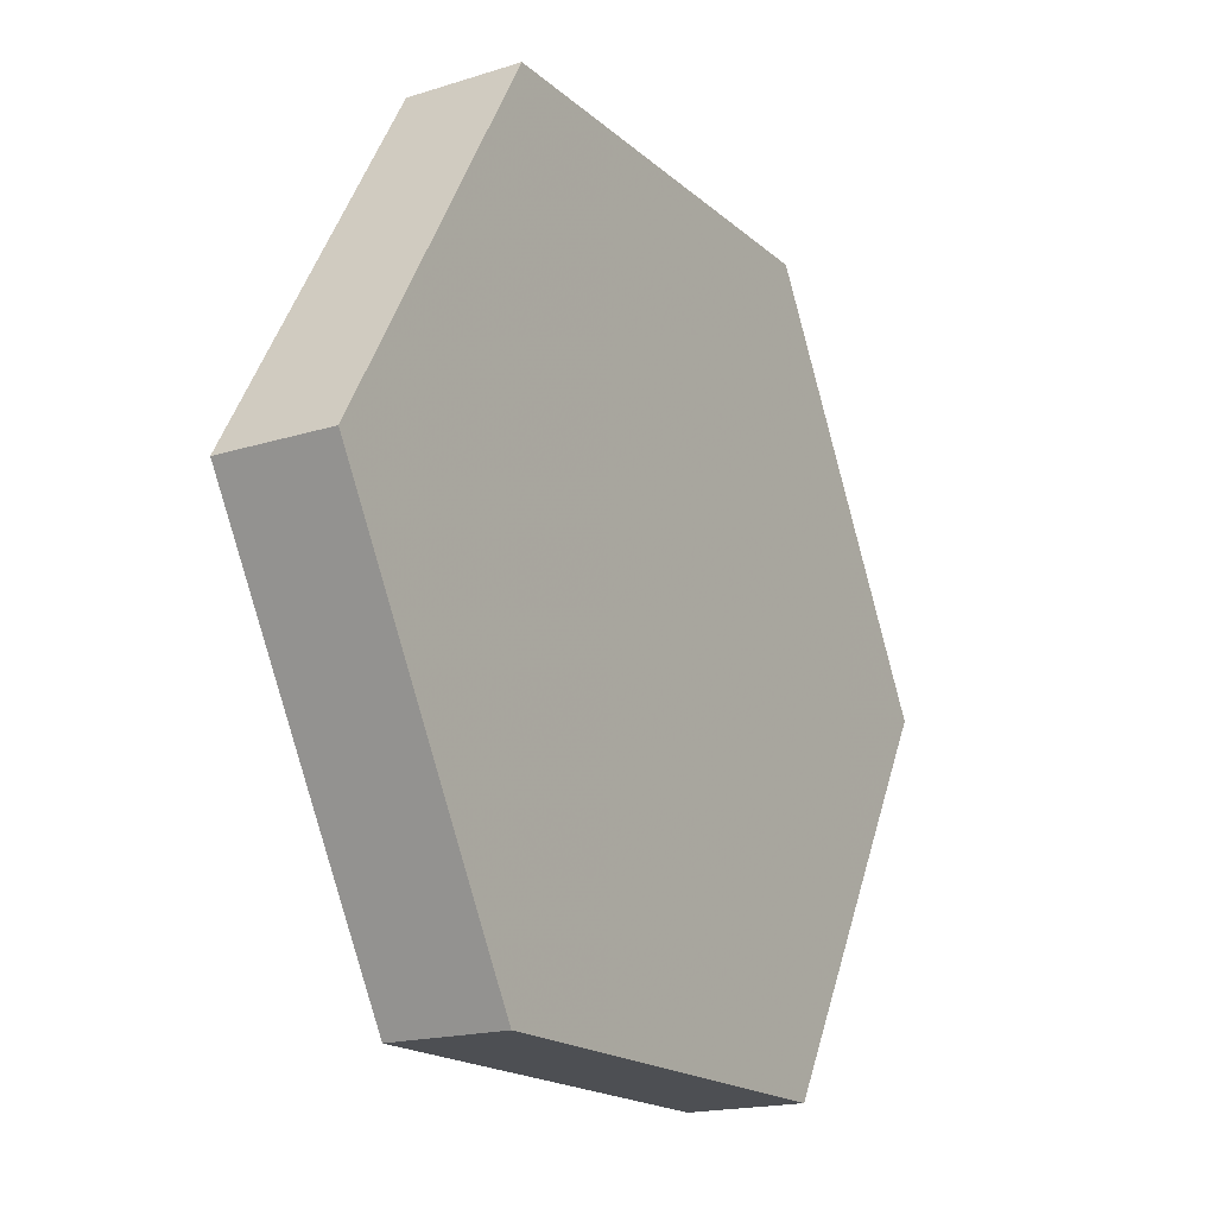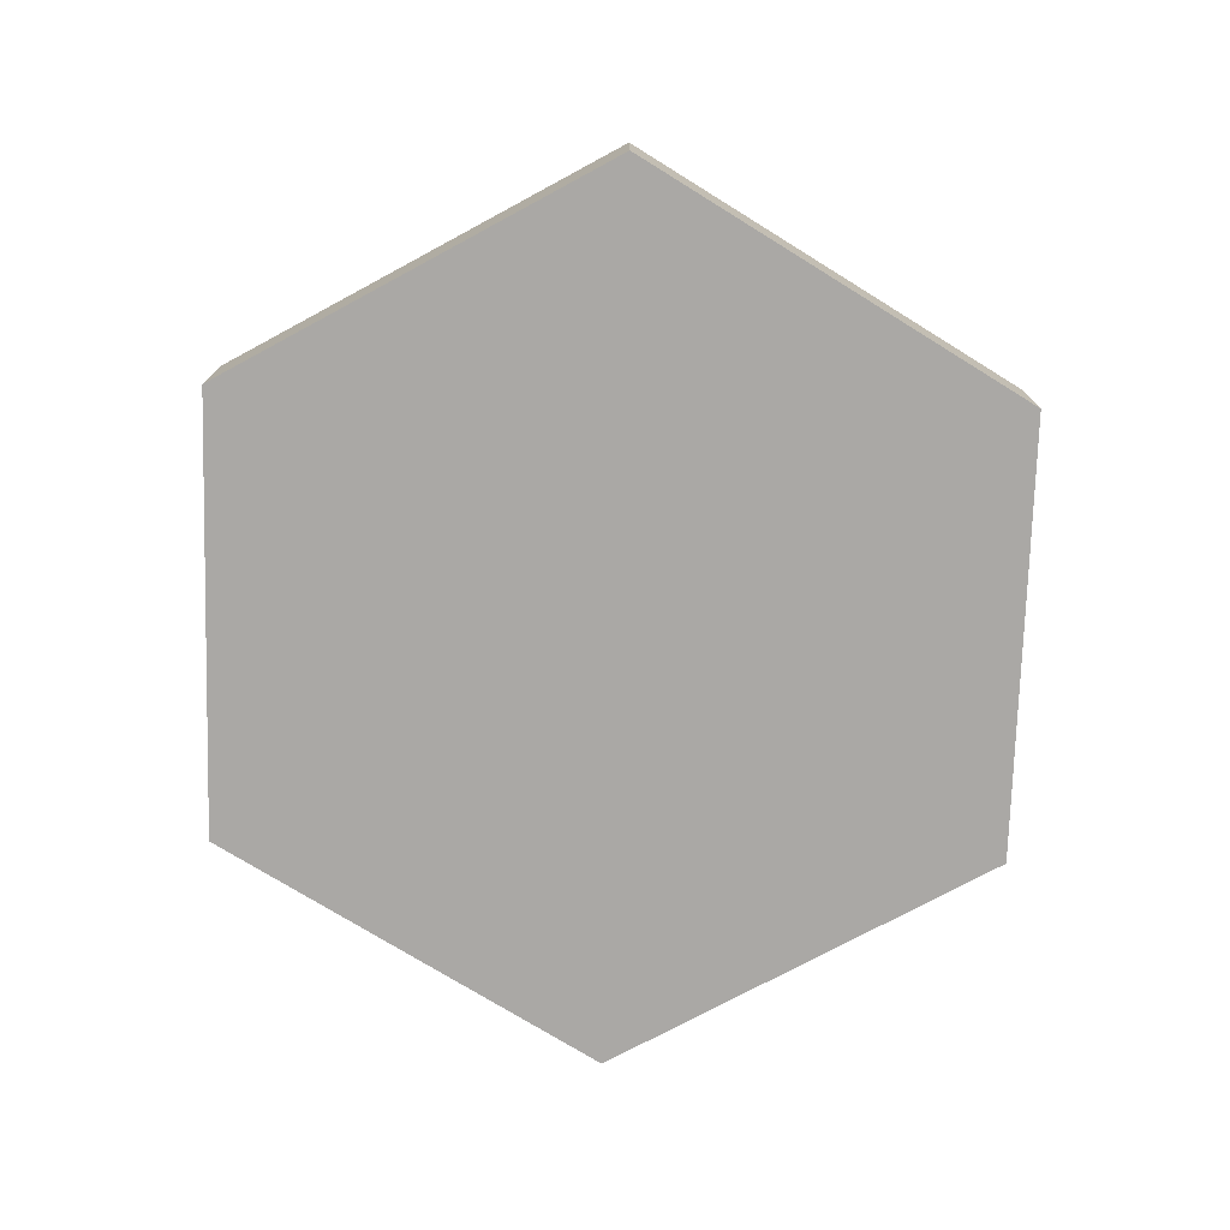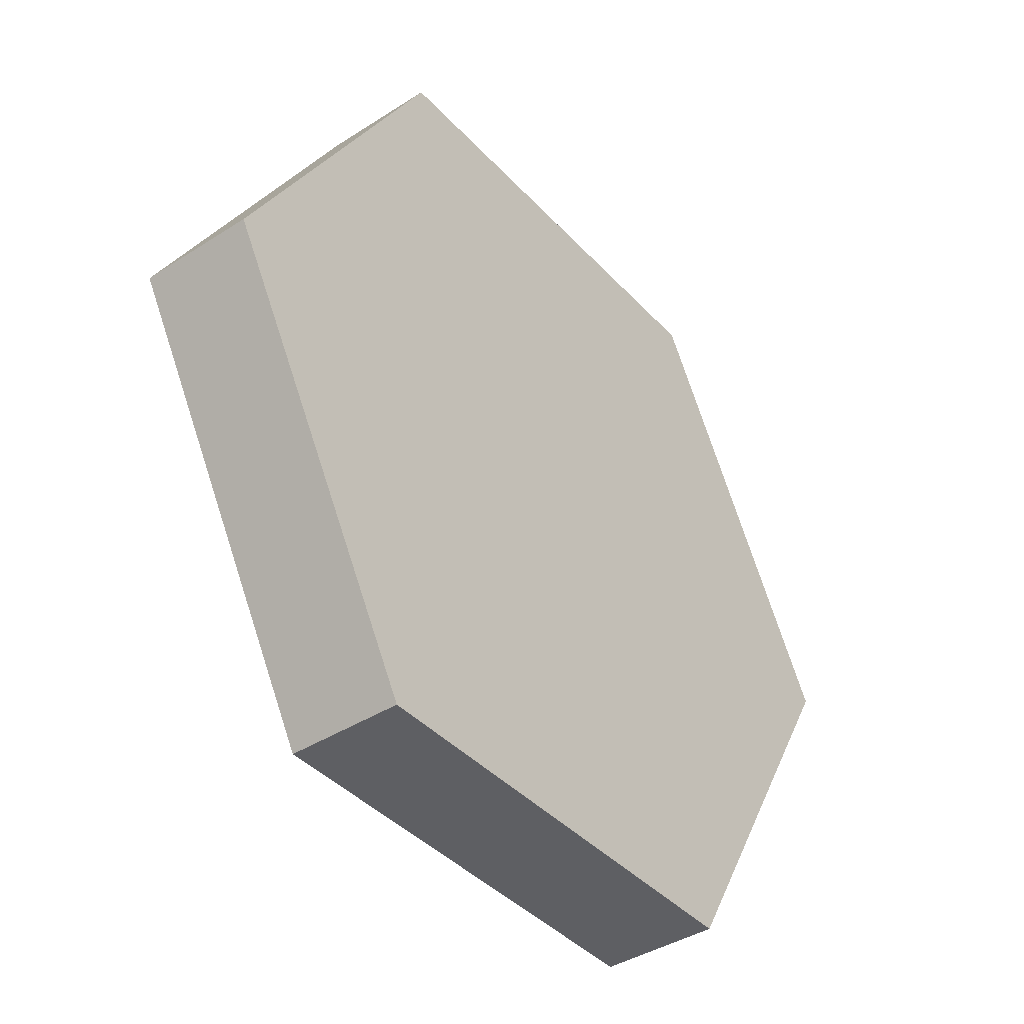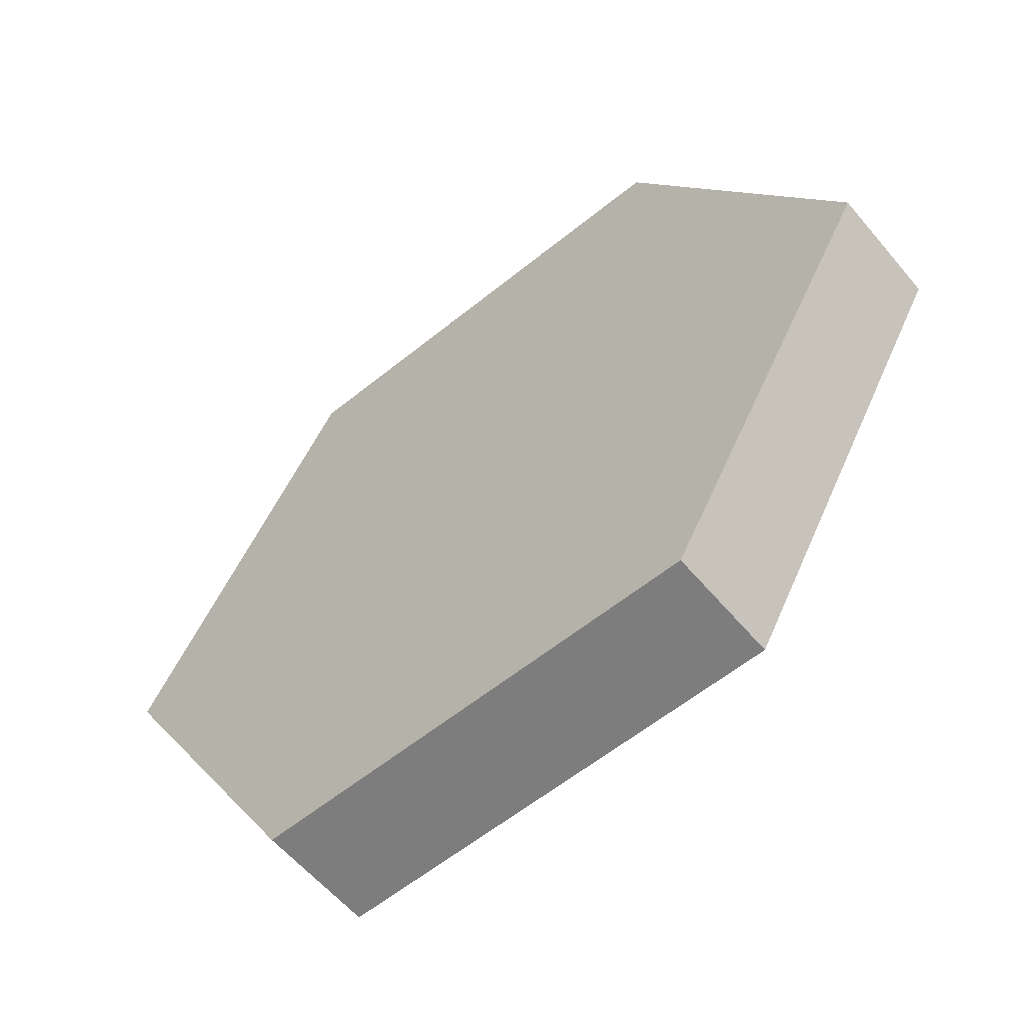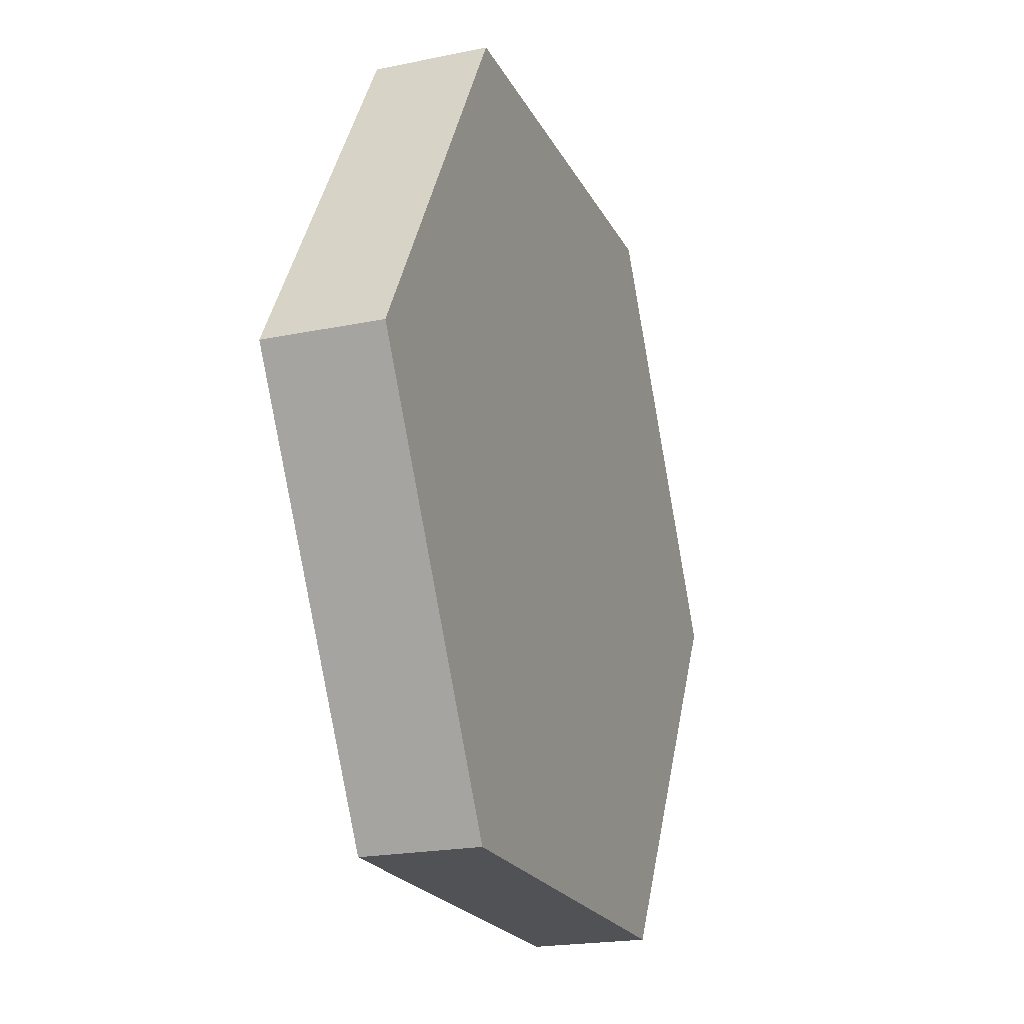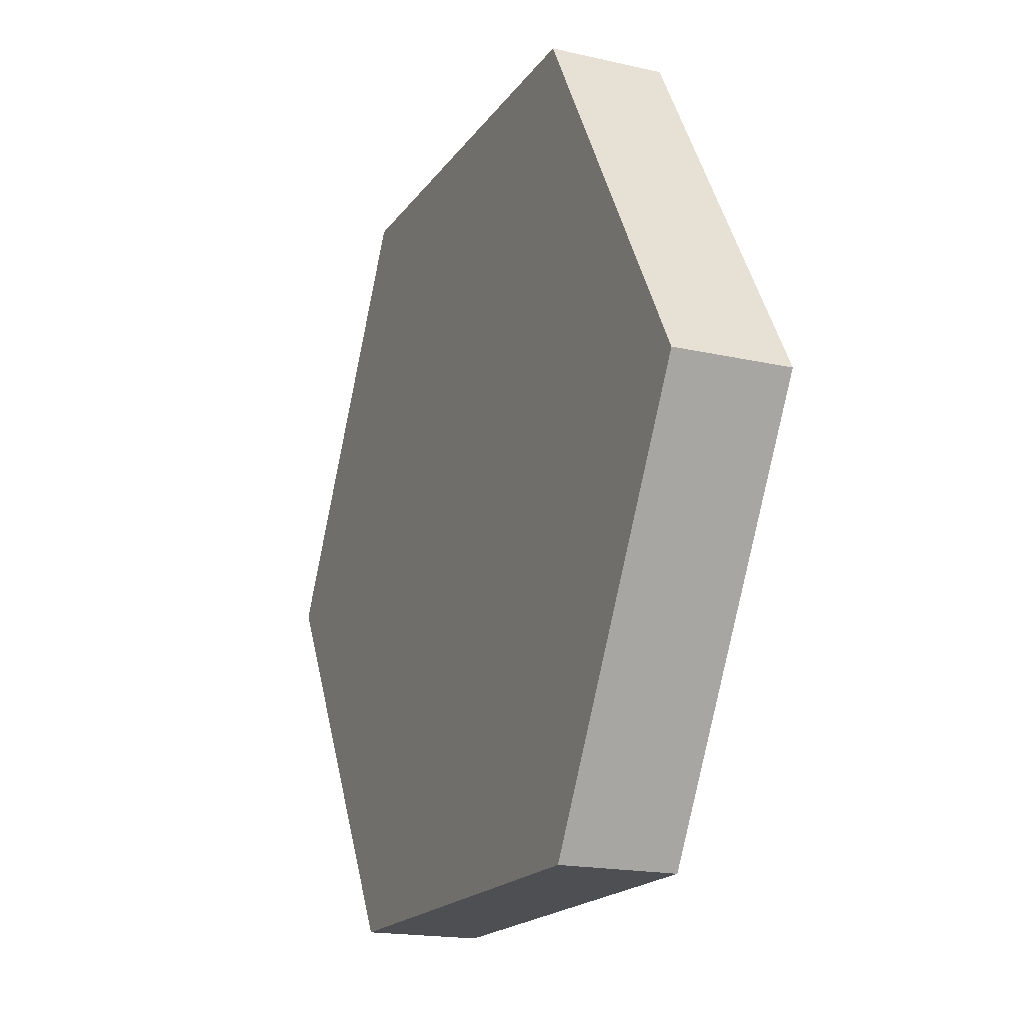
<metadata>
{"format":"obj","ext":"obj","renderer":"f3d","projection":"perspective","resolution":1024,"background":"white","views":[{"elev":-17.9,"azim":-58.4,"up":"+Z"},{"elev":-75.2,"azim":28.3,"up":"+Y"},{"elev":-40.7,"azim":128.1,"up":"+Z"},{"elev":-59.1,"azim":39.8,"up":"+Z"},{"elev":-20.9,"azim":110.4,"up":"+Z"},{"elev":-18.1,"azim":66.1,"up":"+Z"}]}
</metadata>
<code>
v  0.5543 -0.1406 -1e-08
v  0.2771 -0.1406 -0.48
v  -0.2771 -0.1406 -0.48
v  -0.5543 -0.1406 6e-08
v  -0.2771 -0.1406 0.48
v  0.2771 -0.1406 0.48
v  0.5543 0 -1e-08
v  0.2771 0 -0.48
v  -0.2771 0 -0.48
v  -0.5543 0 6e-08
v  -0.2771 0 0.48
v  0.2771 0 0.48
o HexC_1in_COL
g HexC_1in_COL
f 8 7 1
f 1 2 8
f 9 8 2
f 2 3 9
f 10 9 3
f 3 4 10
f 11 10 4
f 4 5 11
f 12 11 5
f 5 6 12
f 7 12 6
f 6 1 7
f 2 1 6
f 3 2 6
f 3 6 5
f 3 5 4
f 9 10 11
f 9 11 12
f 12 7 8
f 9 12 8

</code>
